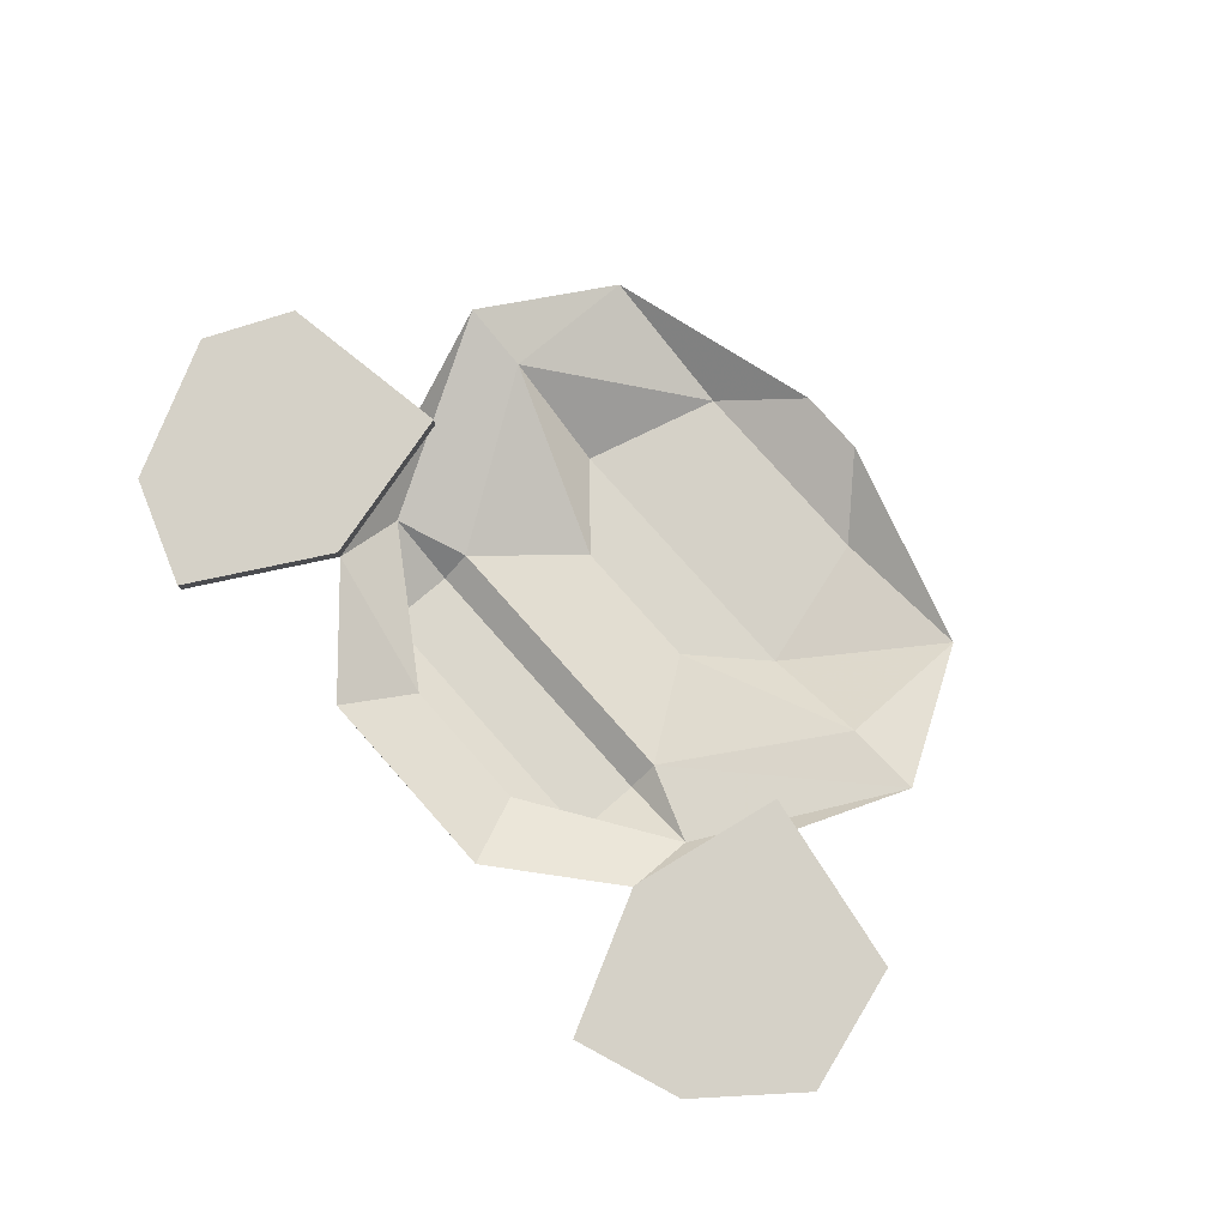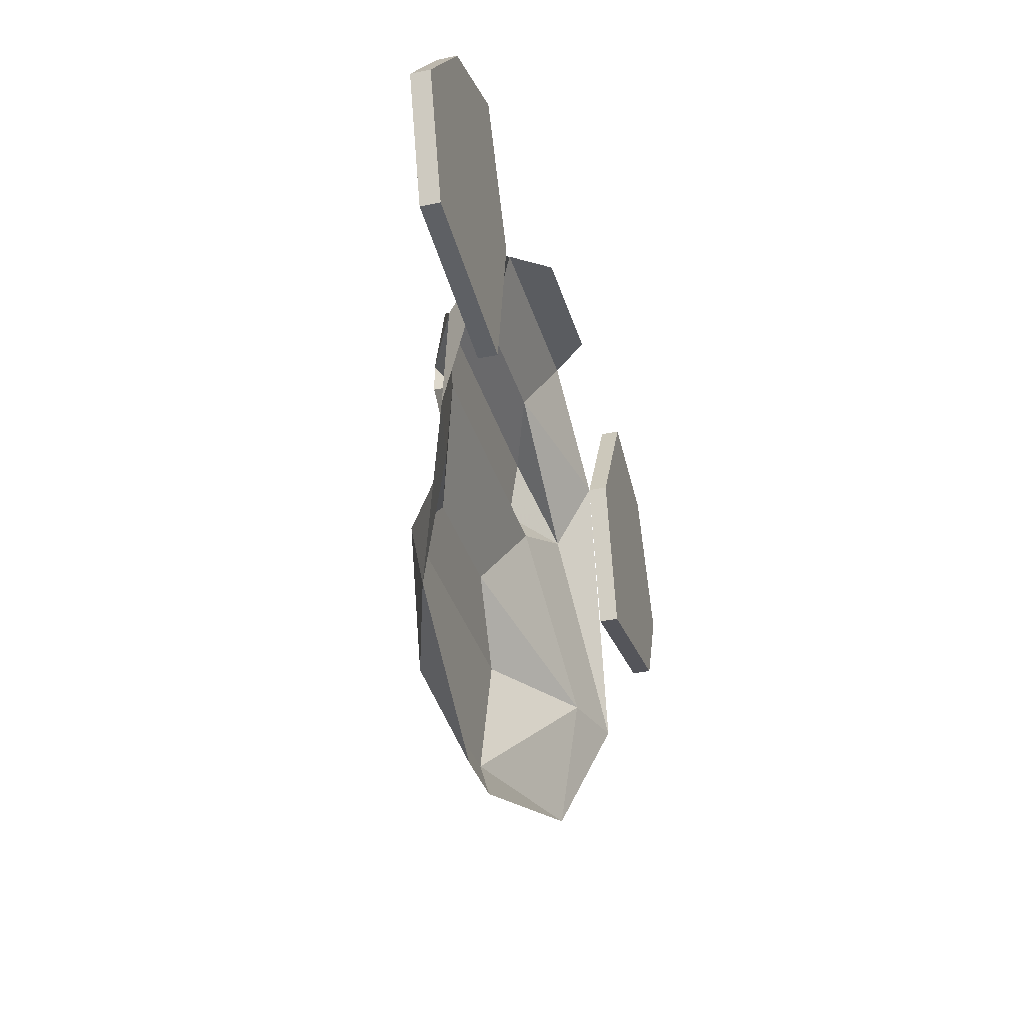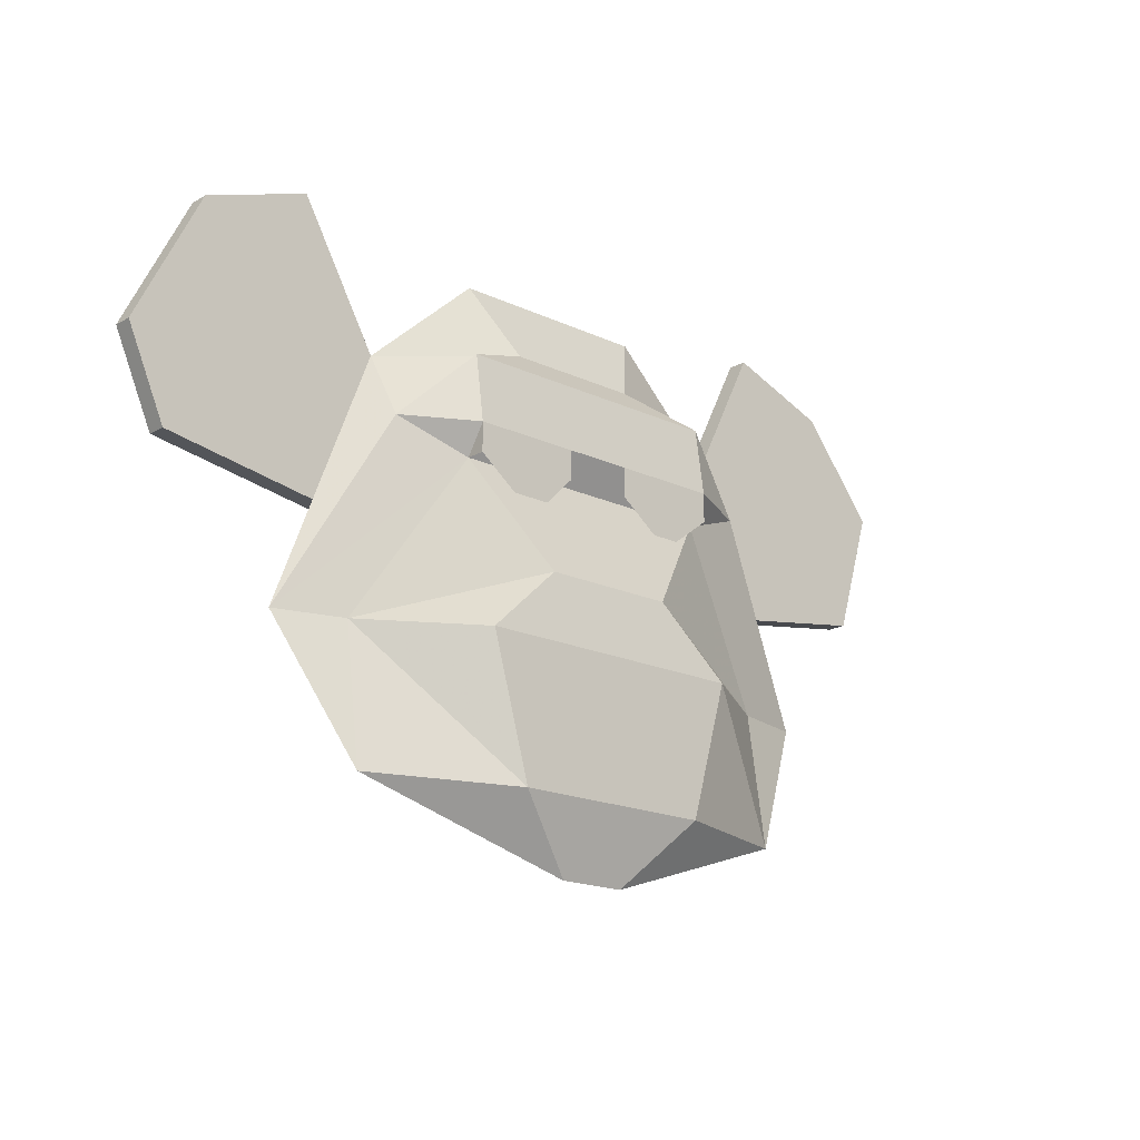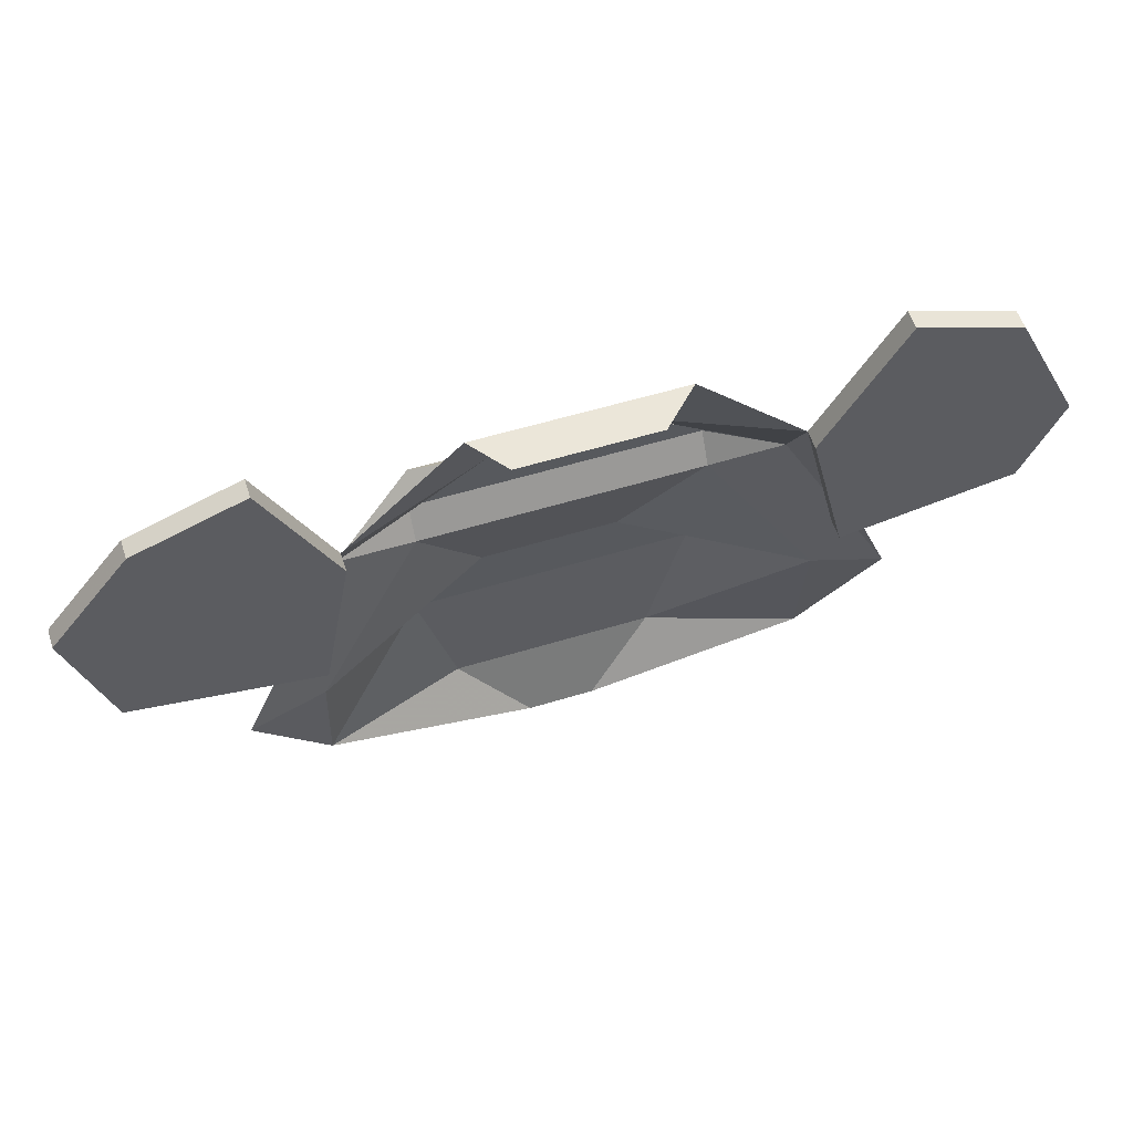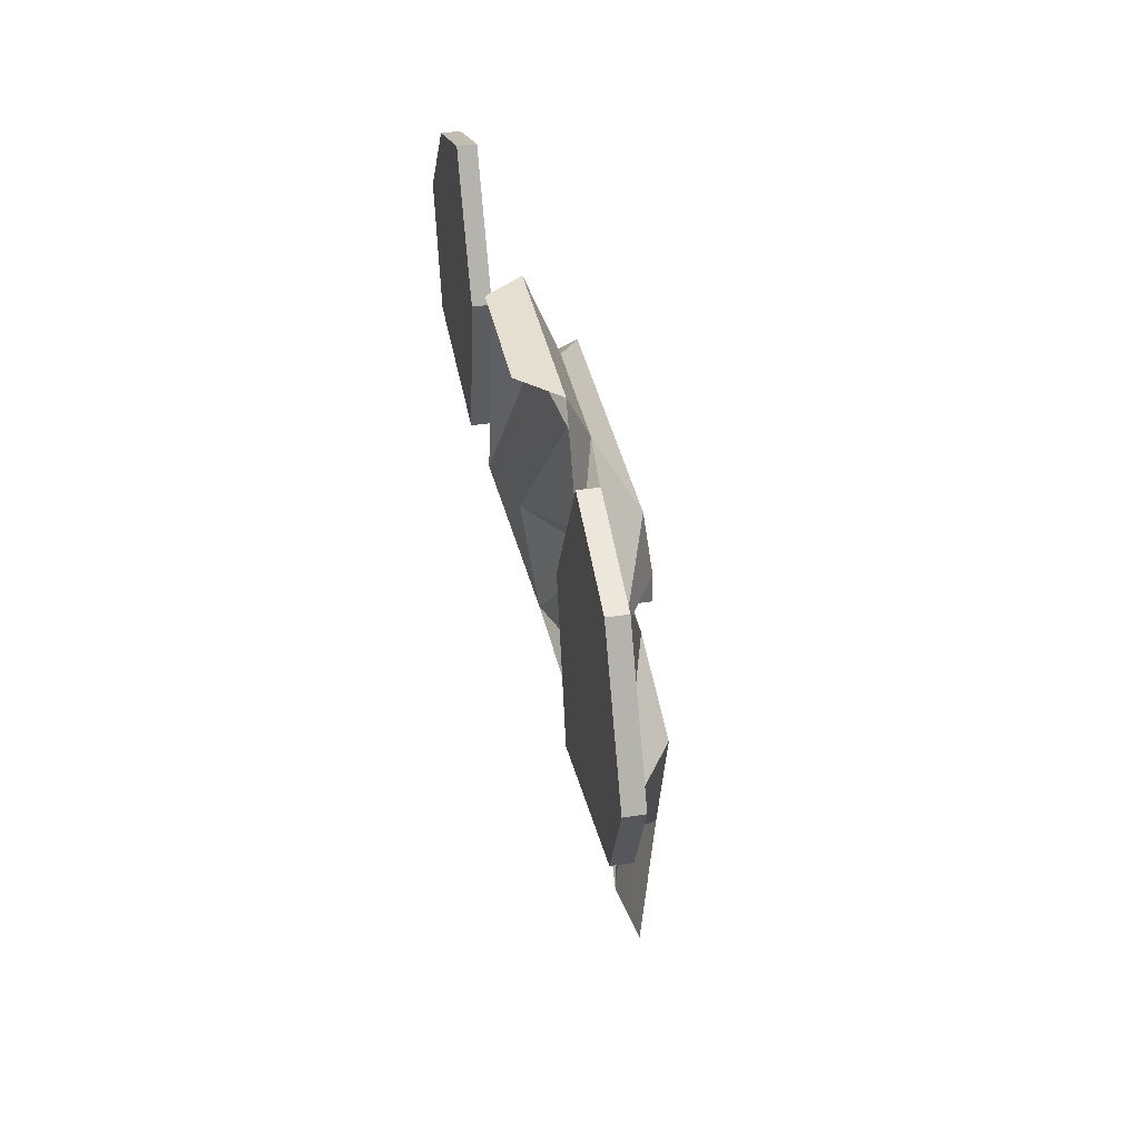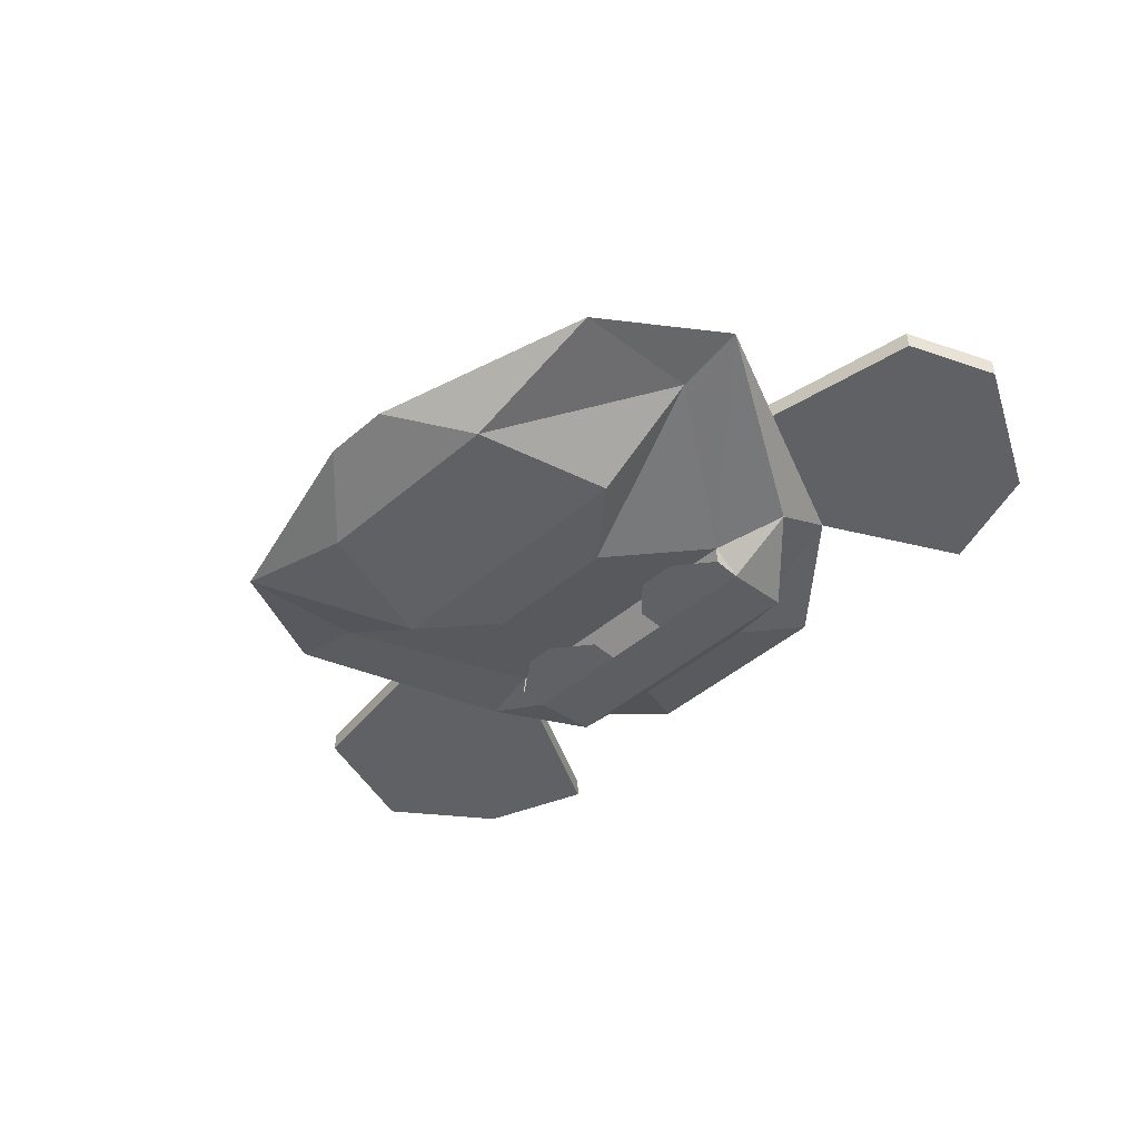
<metadata>
{"format":"obj","ext":"obj","renderer":"f3d","projection":"perspective","resolution":1024,"background":"white","views":[{"elev":79.3,"azim":48.3,"up":"+Y"},{"elev":-34.3,"azim":105.5,"up":"+Z"},{"elev":-17.9,"azim":-42.6,"up":"+Z"},{"elev":56.0,"azim":162.2,"up":"+Z"},{"elev":37.3,"azim":-101.2,"up":"+Z"},{"elev":-45.9,"azim":-135.5,"up":"+Y"}]}
</metadata>
<code>
v 0.2188 -0.125 -0.1328
v 0.1328 -0.1484 0
v 0.07812 -0.1719 -0.07812
v 0.1328 -0.1797 -0.1328
v 0.2188 -0.1406 -0.2422
v 0.2812 -0.1094 -0.1328
v 0.1953 -0.1328 0.02344
v 0.1328 -0.1641 0.02344
v -0.09375 -0.1484 0
v -0.03125 -0.1719 -0.07812
v -0.09375 -0.1797 -0.1328
v 0.1016 -0.1797 -0.2422
v 0.04688 -0.1562 -0.2969
v -0.007812 -0.1562 -0.2969
v -0.0625 -0.1797 -0.2422
v -0.1797 -0.1406 -0.2422
v -0.1797 -0.125 -0.1328
v -0.2344 -0.1094 -0.1328
v -0.1484 -0.1328 0.02344
v -0.1484 -0.1016 0.07812
v -0.03125 -0.1328 0.1016
v -0.0625 -0.1094 0.1562
v -0.03125 -0.1094 0.1562
v -0.03125 -0.07812 0.1562
v 0.07812 -0.07812 0.1562
v 0.07812 -0.1094 0.1562
v 0.1016 -0.1094 0.1562
v 0.07812 -0.1328 0.1016
v 0.1953 -0.1016 0.07812
v 0.1328 -0.1562 0.07812
v -0.09375 -0.1641 0.02344
v -0.09375 -0.1562 0.07812
v -0.0625 -0.1641 -0.02344
v -0.03125 -0.1641 -0.02344
v -0.007812 -0.1641 0
v -0.09375 -0.1641 0
v 0.07812 -0.1641 -0.02344
v 0.1016 -0.1641 -0.02344
v 0.1328 -0.1641 0
v 0.04688 -0.1641 0
v 0.04688 -0.1641 0.02344
v -0.007812 -0.1641 0.02344
v 0.25 -0.1016 0.1875
v 0.25 -0.08594 0.1875
v 0.1953 -0.08594 0.07812
v 0.2188 -0.1016 -0.04688
v 0.3359 -0.1016 0.1562
v 0.3359 -0.08594 0.1562
v 0.3984 -0.08594 0.07812
v 0.3672 -0.08594 -0.02344
v 0.2188 -0.08594 -0.04688
v 0.3672 -0.1016 -0.02344
v 0.3984 -0.1016 0.07812
v -0.2109 -0.08594 0.1875
v -0.2109 -0.1016 0.1875
v -0.1484 -0.08594 0.07812
v -0.2969 -0.08594 0.1562
v -0.2969 -0.1016 0.1562
v -0.1797 -0.1016 -0.04688
v -0.1797 -0.08594 -0.04688
v -0.3203 -0.08594 -0.02344
v -0.3516 -0.08594 0.04688
v -0.3516 -0.1016 0.04688
v -0.3203 -0.1016 -0.02344
f 1 2 3
f 1 3 4
f 1 4 5
f 2 7 8
f 2 8 9
f 2 9 10
f 2 10 3
f 3 10 11
f 3 11 4
f 4 11 12
f 4 12 5
f 5 12 13
f 13 12 14
f 14 12 15
f 14 15 16
f 16 15 17
f 10 9 17
f 10 17 11
f 11 17 15
f 11 15 12
f 30 31 8
f 30 8 7
f 30 7 28
f 30 28 32
f 30 32 31
f 31 32 19
f 31 19 9
f 31 9 8
f 32 21 19
f 21 32 28
f 29 46 43
f 43 46 47
f 46 52 53
f 46 53 47
f 55 58 59
f 55 59 20
f 58 63 59
f 59 63 64
f 1 5 6
f 1 6 2
f 2 6 7
f 16 17 18
f 18 17 9
f 18 9 19
f 18 19 20
f 20 19 21
f 20 21 22
f 22 21 23
f 22 23 24
f 24 23 25
f 25 23 26
f 25 26 27
f 27 26 28
f 27 28 29
f 29 28 7
f 29 7 6
f 21 28 26
f 21 26 23
f 21 23 21
f 29 43 44
f 29 44 45
f 29 45 46
f 43 47 48
f 43 48 44
f 44 48 45
f 45 48 49
f 45 49 50
f 45 50 51
f 45 51 46
f 46 51 52
f 47 53 49
f 47 49 48
f 53 52 50
f 53 50 49
f 52 51 50
f 54 55 20
f 54 20 56
f 54 56 57
f 54 57 55
f 55 57 58
f 20 59 56
f 56 59 60
f 56 60 61
f 56 61 62
f 56 62 57
f 57 62 58
f 58 62 63
f 59 64 60
f 60 64 61
f 61 64 63
f 61 63 62
f 27 28 28
f 33 34 35
f 33 35 36
f 36 35 31
f 36 31 9
f 37 38 39
f 37 39 40
f 40 39 41
f 41 39 8
f 8 39 2
f 31 35 42

</code>
